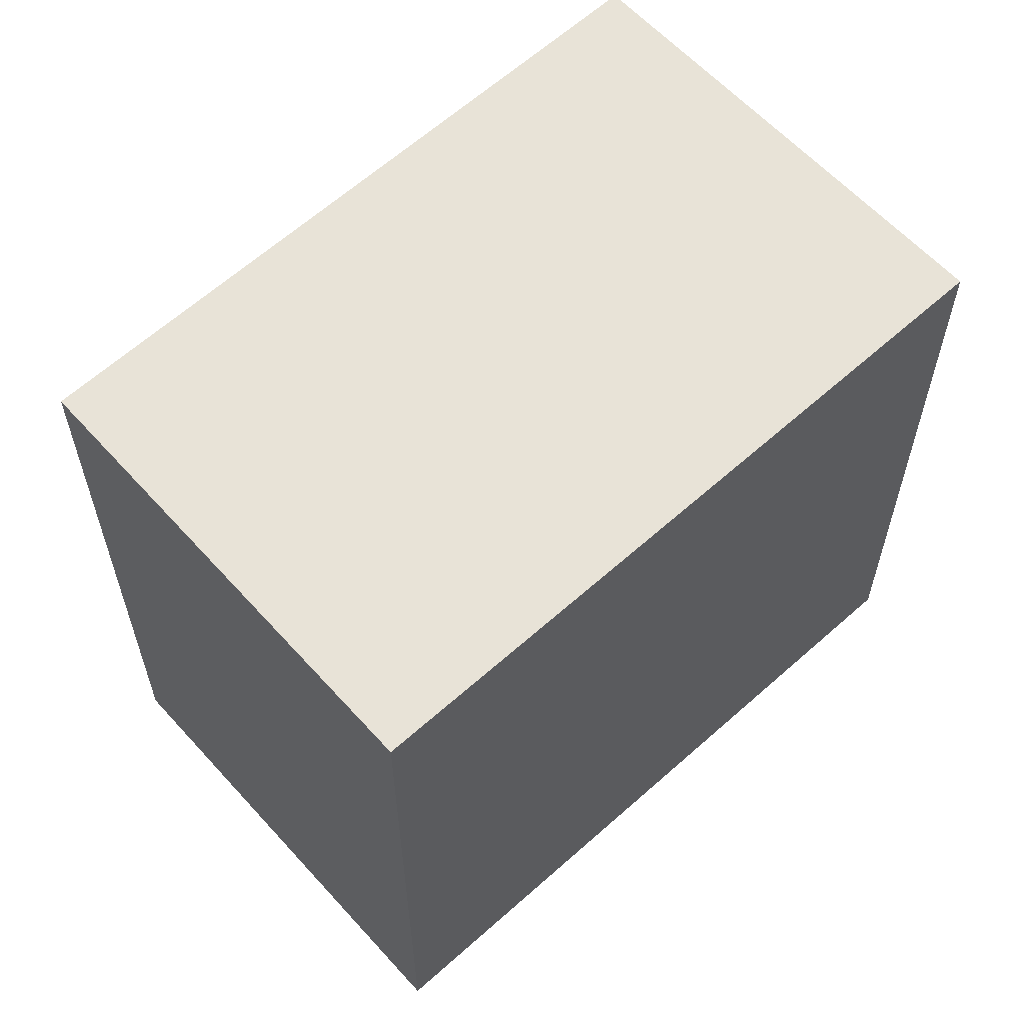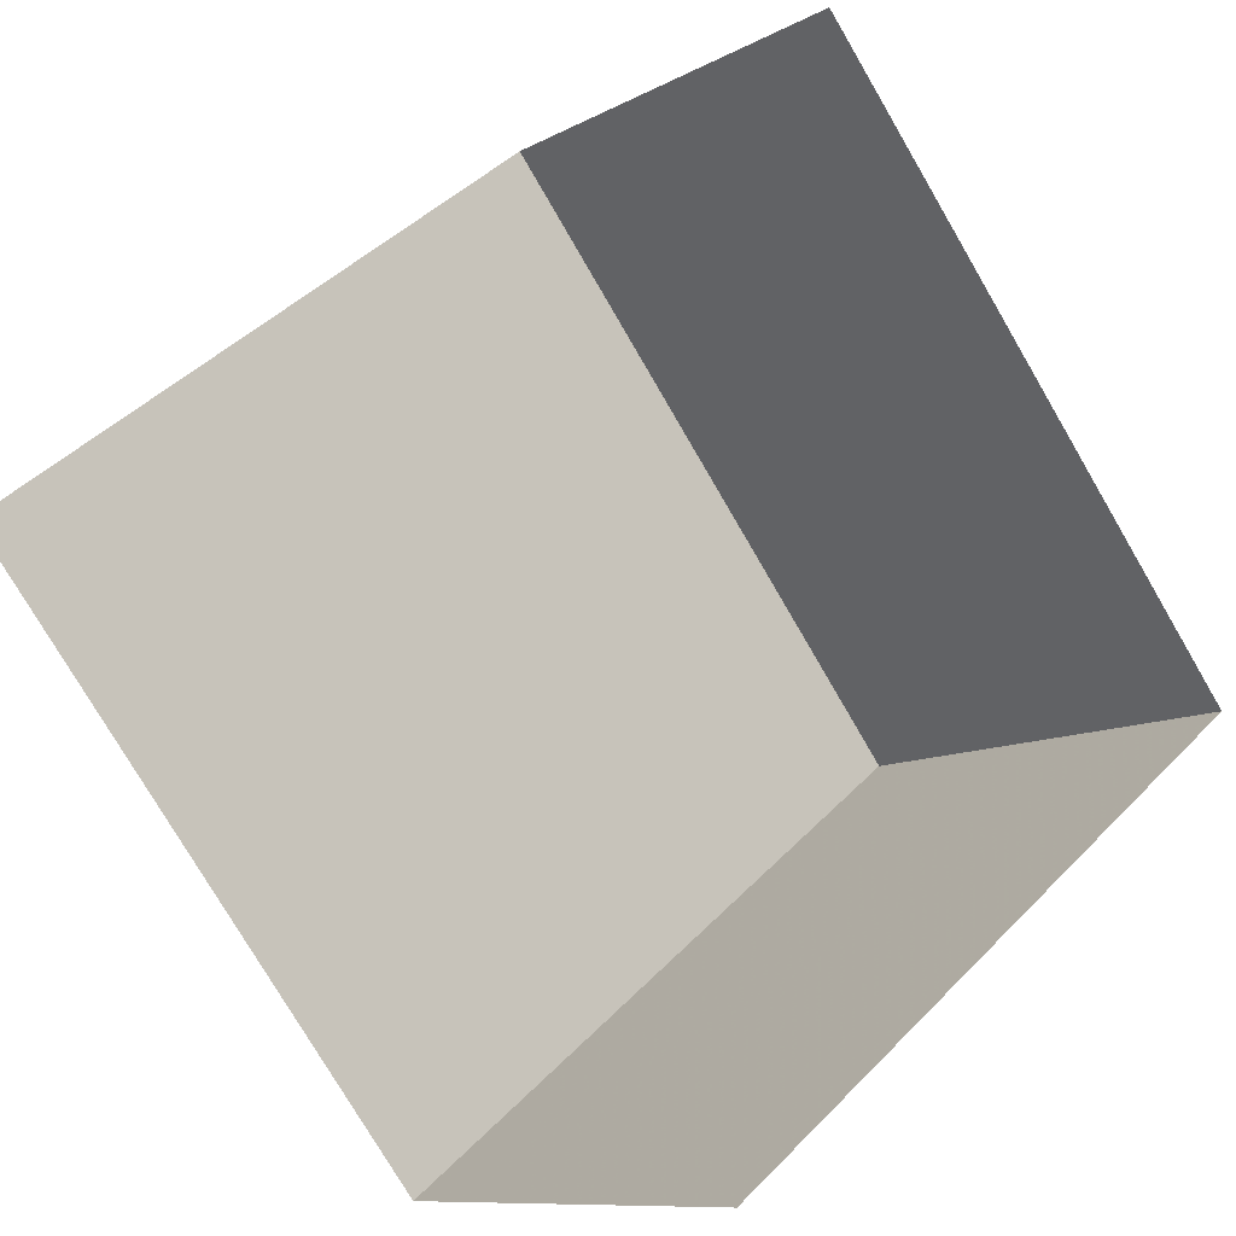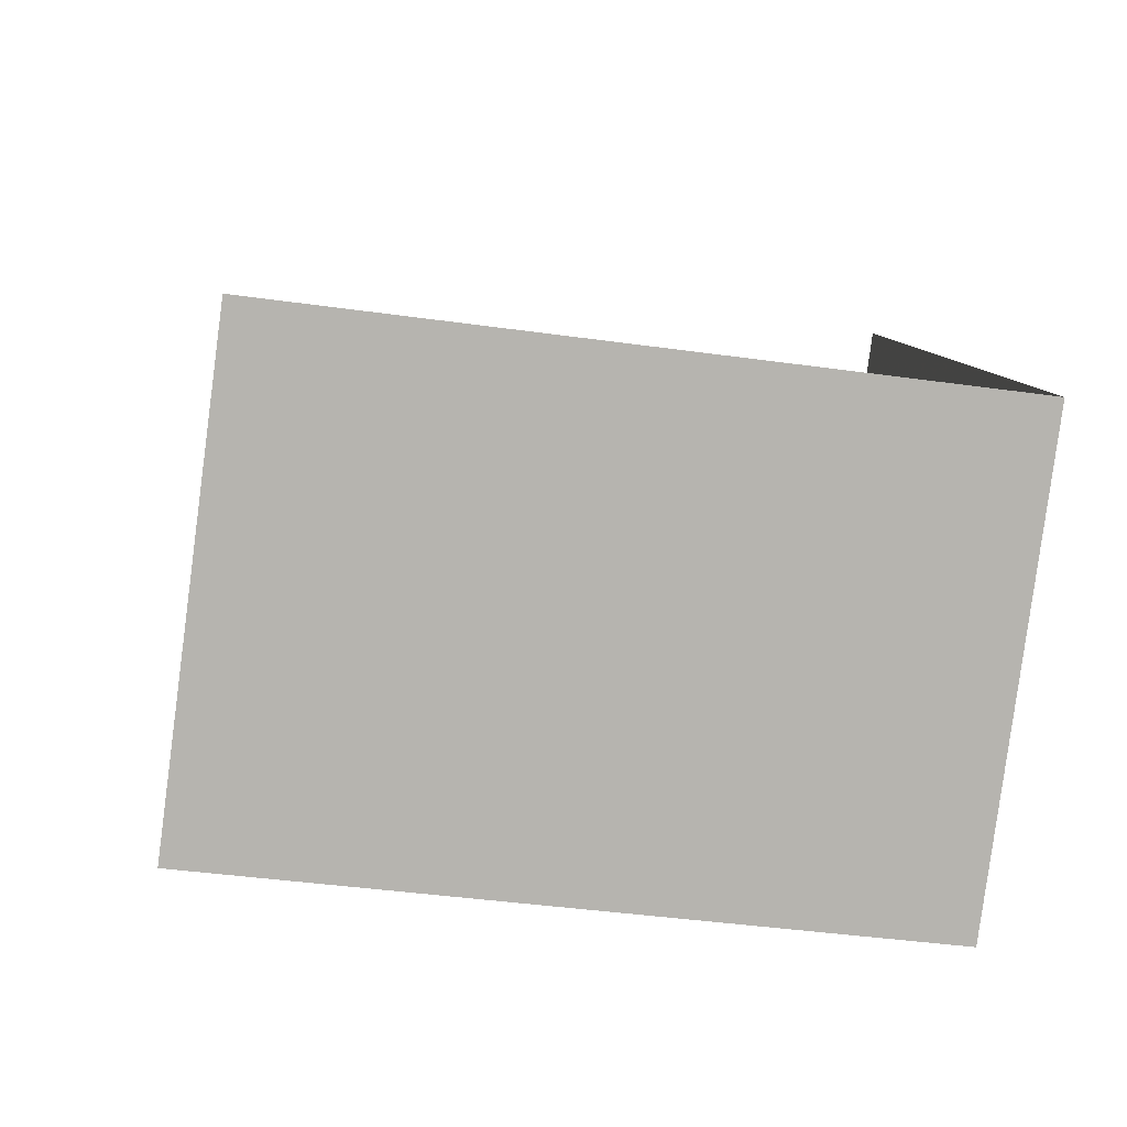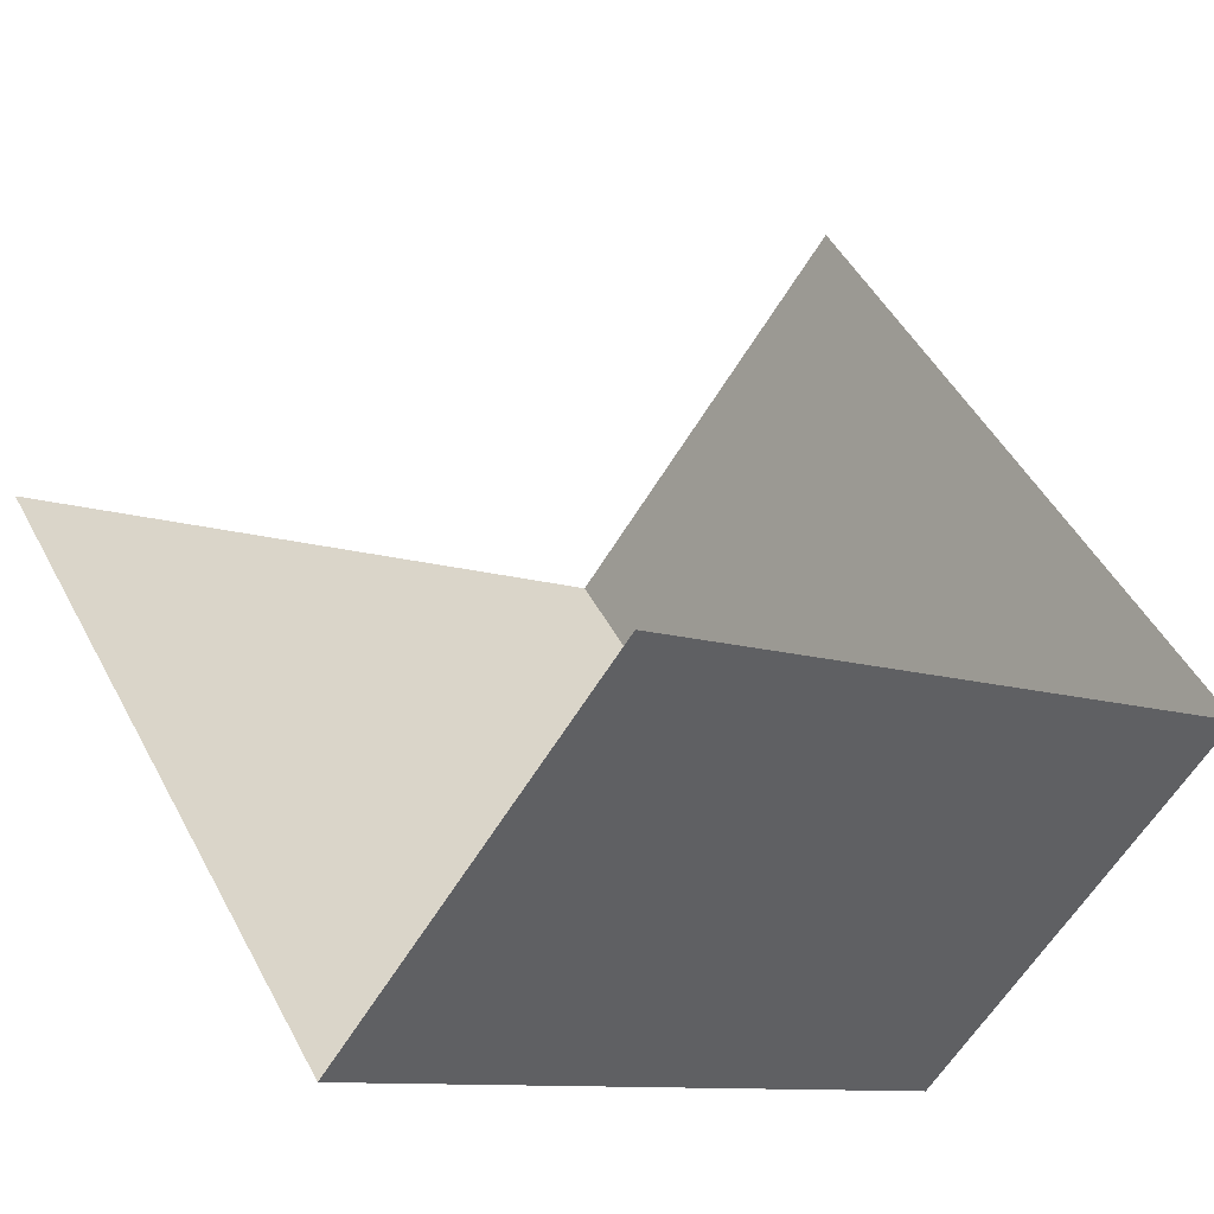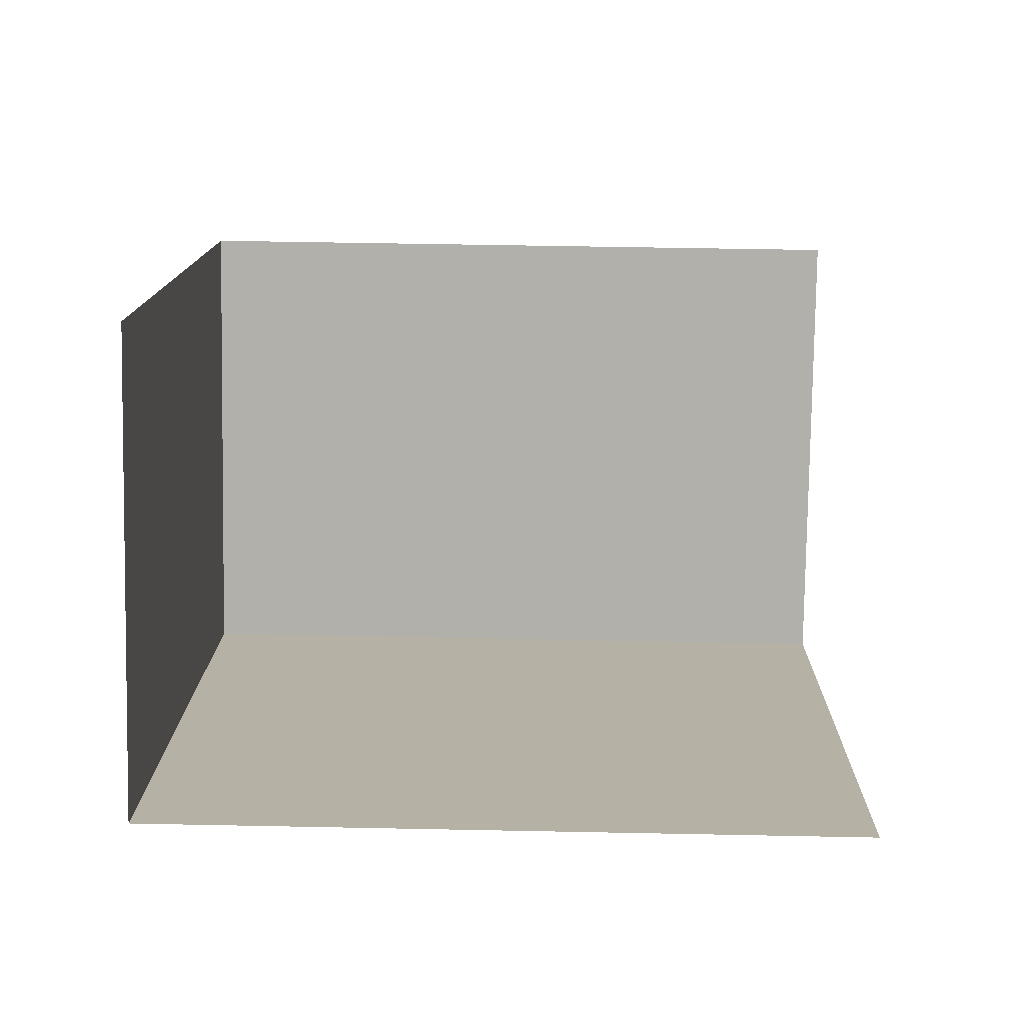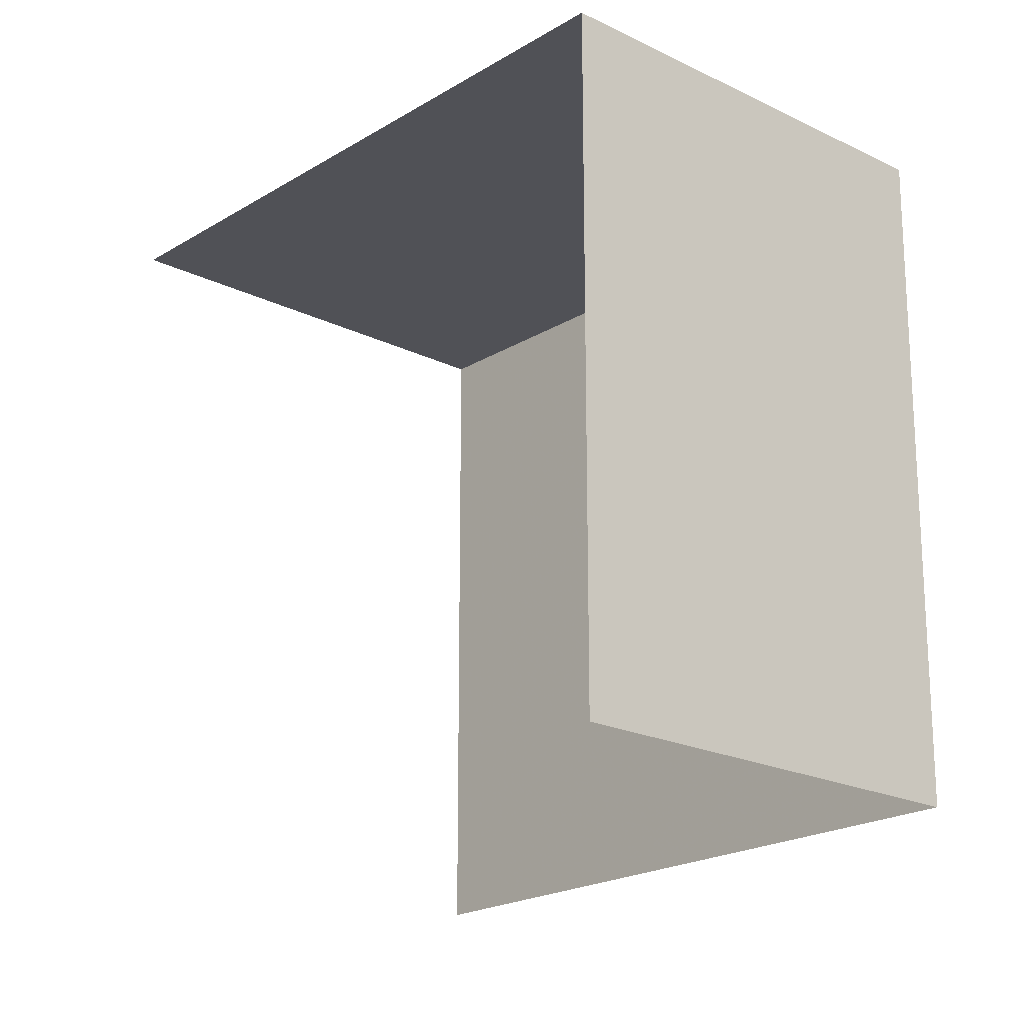
<metadata>
{"format":"obj","ext":"obj","renderer":"f3d","projection":"perspective","resolution":1024,"background":"white","views":[{"elev":62.3,"azim":6.7,"up":"+Z"},{"elev":43.5,"azim":-140.0,"up":"+Y"},{"elev":-40.1,"azim":-99.9,"up":"+Y"},{"elev":-10.0,"azim":-132.4,"up":"+Y"},{"elev":60.5,"azim":91.1,"up":"+Y"},{"elev":-20.4,"azim":-83.1,"up":"+Z"}]}
</metadata>
<code>
v -2.197e+05 -1.236e+05 36.8
v -2.197e+05 -1.236e+05 36.8
v -2.197e+05 -1.236e+05 36.8
v -2.197e+05 -1.236e+05 36.8
v -2.197e+05 -1.236e+05 39.02
v -2.197e+05 -1.236e+05 39.02
v -2.197e+05 -1.236e+05 39.02
v -2.197e+05 -1.236e+05 39.02
f 1 2 3
f 4 1 3
f 8 2 1
f 5 8 1
f 6 1 4
f 6 5 1
f 5 6 7
f 8 5 7
f 8 3 2
f 8 7 3
f 6 4 3
f 7 6 3

</code>
